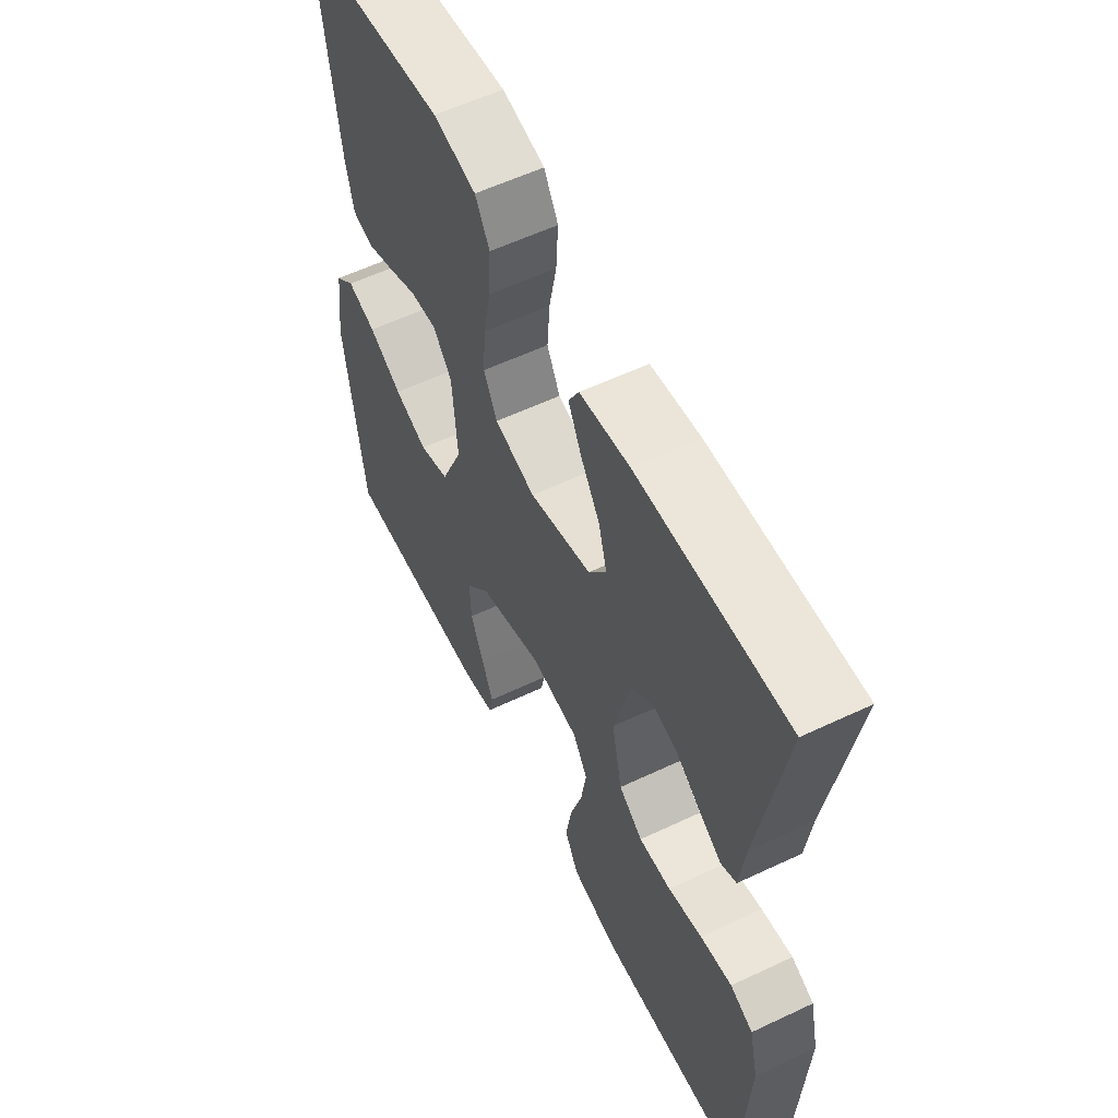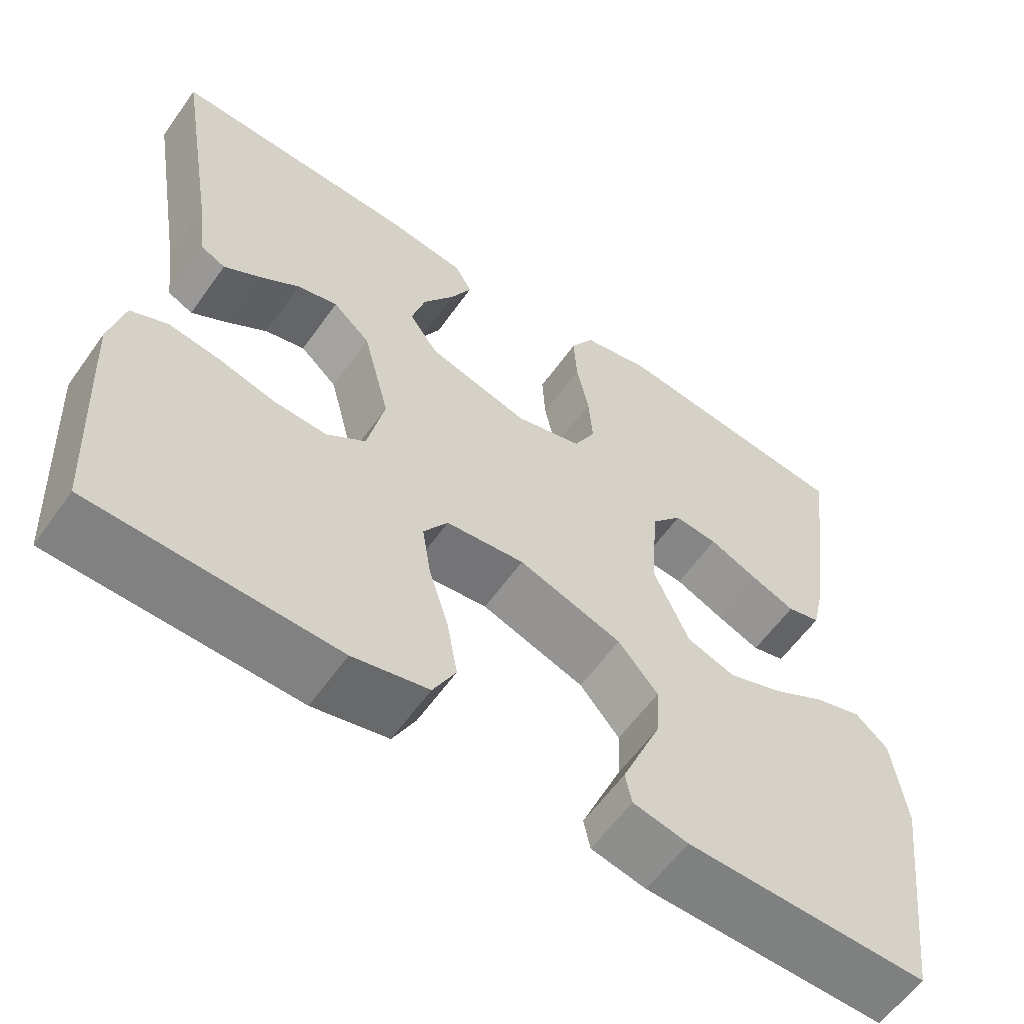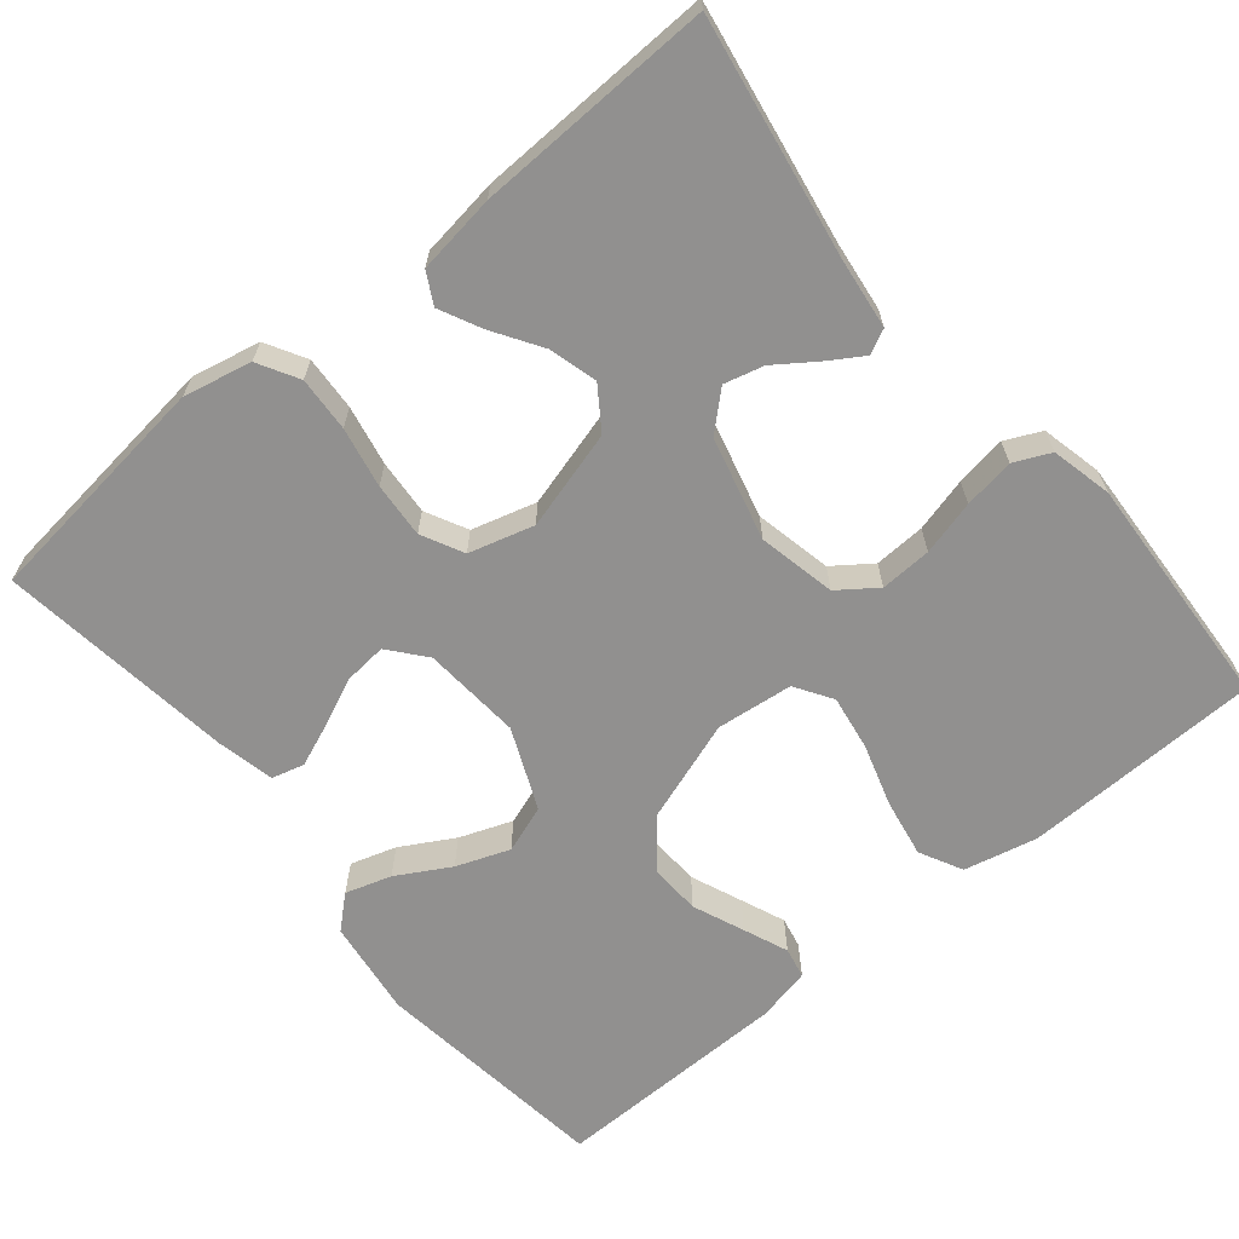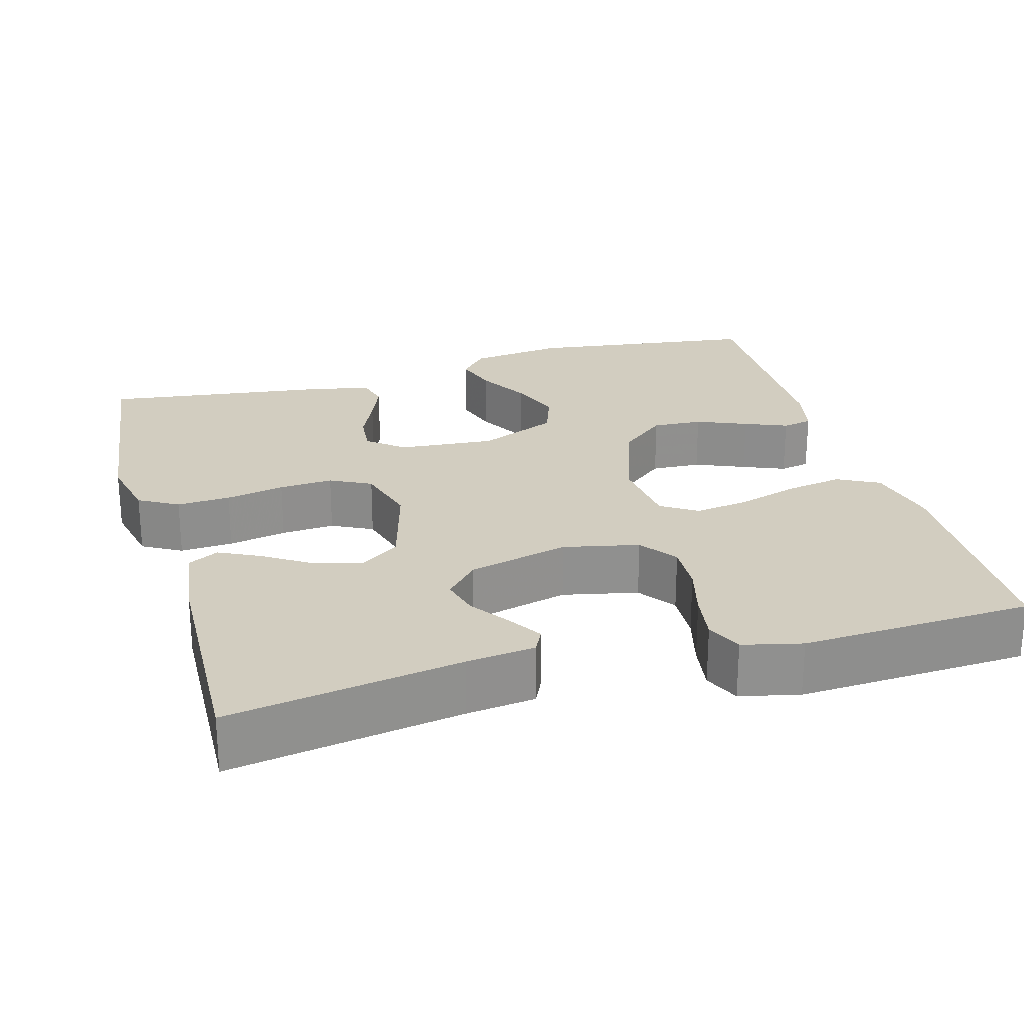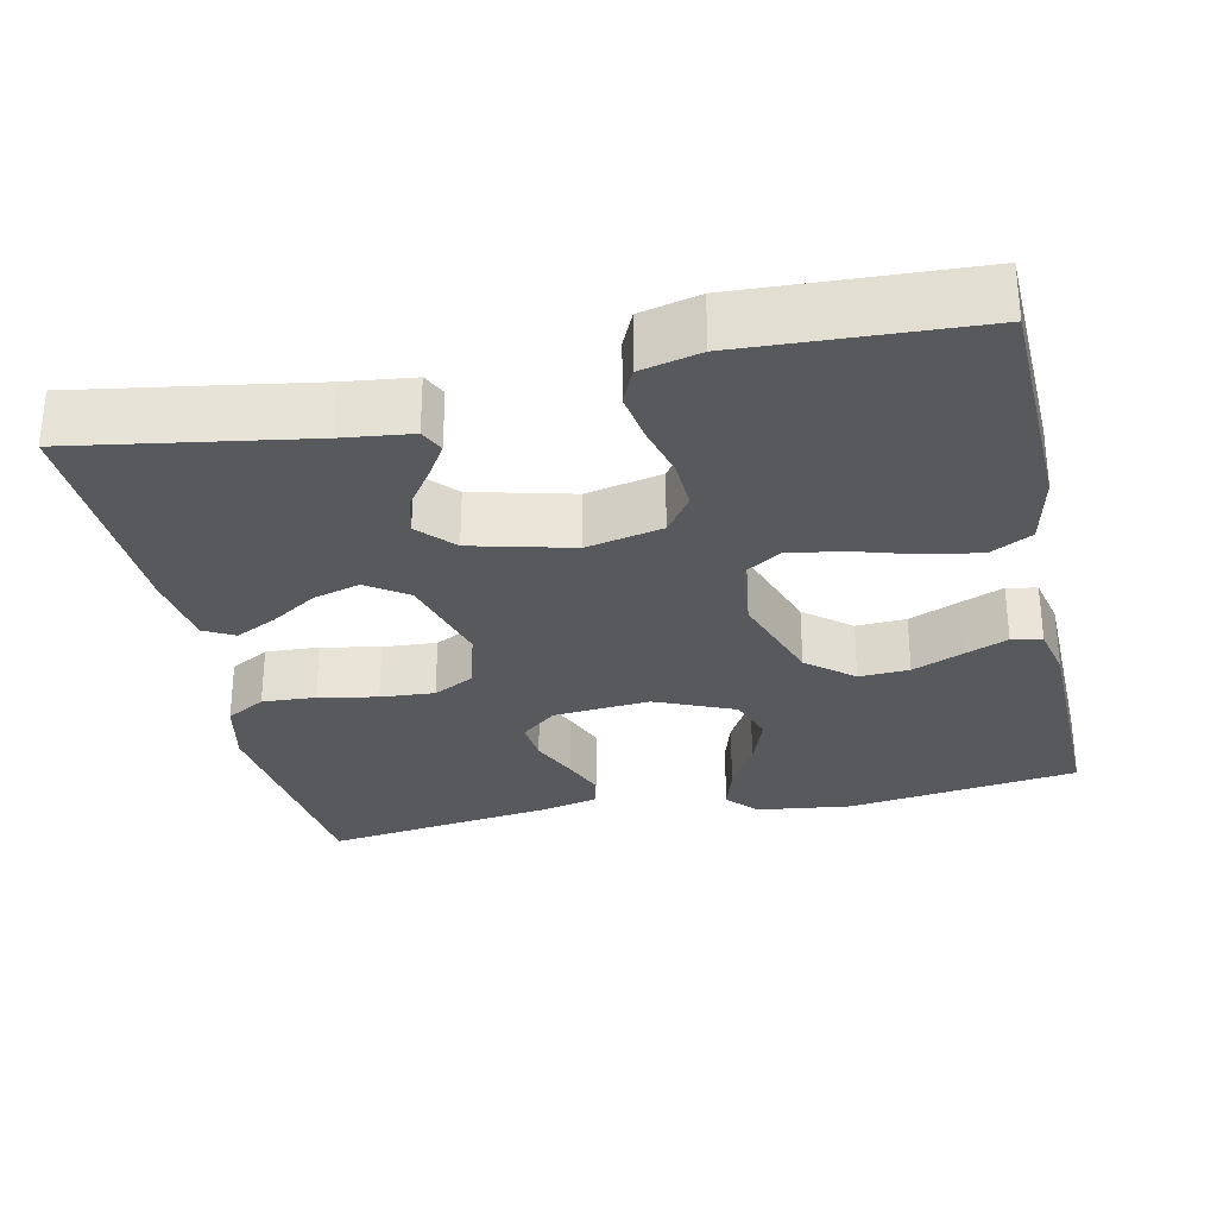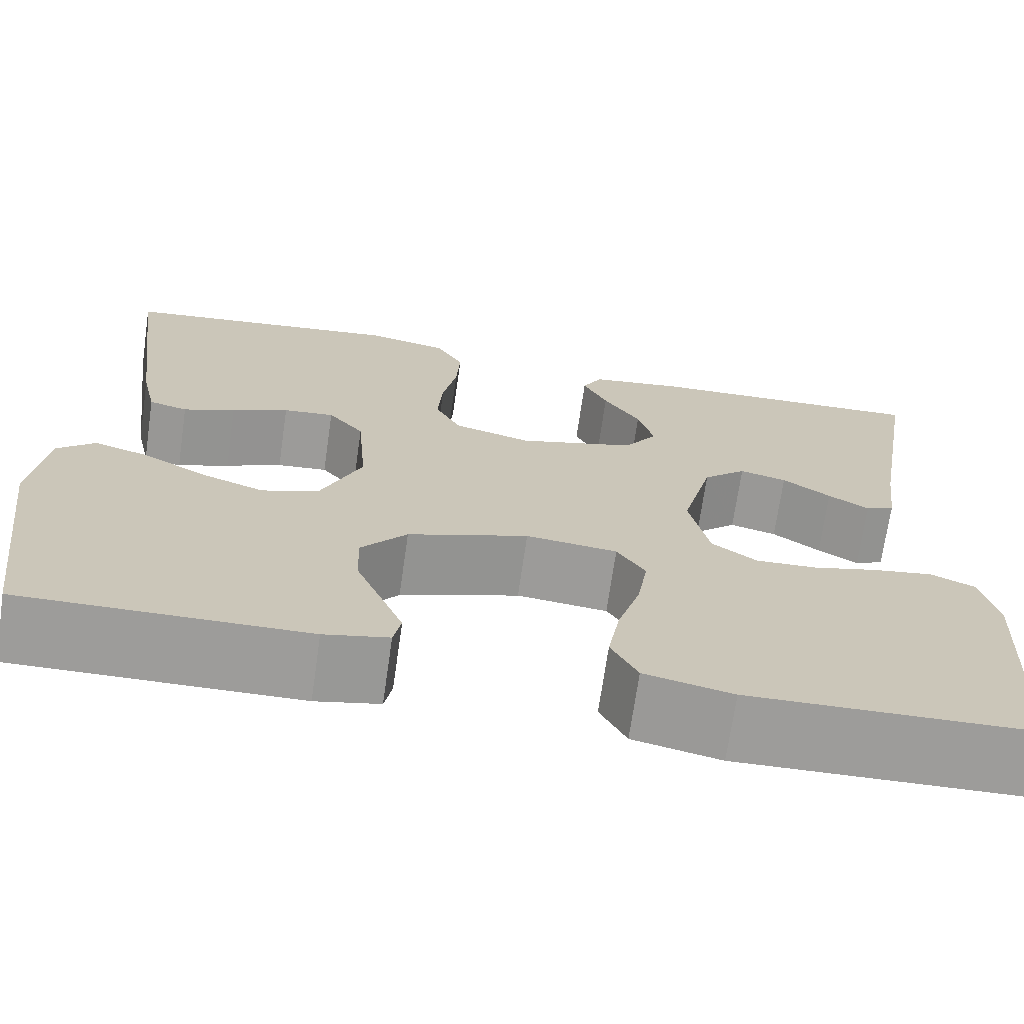
<metadata>
{"format":"obj","ext":"obj","renderer":"f3d","projection":"perspective","resolution":1024,"background":"white","views":[{"elev":57.9,"azim":63.9,"up":"+Z"},{"elev":-59.6,"azim":144.8,"up":"+Z"},{"elev":-65.7,"azim":39.5,"up":"+Y"},{"elev":24.7,"azim":74.3,"up":"+Y"},{"elev":-29.8,"azim":102.4,"up":"+Y"},{"elev":-70.1,"azim":-8.2,"up":"+Z"}]}
</metadata>
<code>
v 0.5 0.07 -0.5
v 0.2 0.07 -0.508
v 0.107 0.07 -0.487
v 0.079 0.07 -0.433
v 0.092 0.07 -0.359
v 0.116 0.07 -0.281
v 0.127 0.07 -0.211
v 0.097 0.07 -0.164
v 0 0.07 -0.153
v -0.128 0.07 -0.197
v -0.177 0.07 -0.256
v -0.174 0.07 -0.321
v -0.147 0.07 -0.386
v -0.124 0.07 -0.442
v -0.132 0.07 -0.481
v -0.2 0.07 -0.496
v -0.5 0.07 -0.5
v -0.539 0.07 -0.2
v -0.523 0.07 -0.078
v -0.483 0.07 -0.042
v -0.425 0.07 -0.06
v -0.358 0.07 -0.098
v -0.291 0.07 -0.123
v -0.231 0.07 -0.102
v -0.187 0.07 0
v -0.197 0.07 0.125
v -0.235 0.07 0.171
v -0.289 0.07 0.166
v -0.349 0.07 0.139
v -0.404 0.07 0.117
v -0.445 0.07 0.128
v -0.461 0.07 0.2
v -0.5 0.07 0.5
v -0.2 0.07 0.536
v -0.114 0.07 0.517
v -0.085 0.07 0.466
v -0.089 0.07 0.397
v -0.104 0.07 0.321
v -0.109 0.07 0.251
v -0.082 0.07 0.198
v 0 0.07 0.175
v 0.125 0.07 0.21
v 0.161 0.07 0.262
v 0.144 0.07 0.323
v 0.105 0.07 0.384
v 0.079 0.07 0.437
v 0.1 0.07 0.476
v 0.2 0.07 0.49
v 0.5 0.07 0.5
v 0.45 0.07 0.2
v 0.439 0.07 0.111
v 0.408 0.07 0.096
v 0.365 0.07 0.123
v 0.314 0.07 0.159
v 0.264 0.07 0.172
v 0.218 0.07 0.13
v 0.185 0.07 0
v 0.206 0.07 -0.098
v 0.254 0.07 -0.133
v 0.319 0.07 -0.13
v 0.388 0.07 -0.112
v 0.452 0.07 -0.102
v 0.498 0.07 -0.123
v 0.516 0.07 -0.2
v 0.5 0 -0.5
v 0.2 0 -0.508
v 0.107 0 -0.487
v 0.079 0 -0.433
v 0.092 0 -0.359
v 0.116 0 -0.281
v 0.127 0 -0.211
v 0.097 0 -0.164
v 0 0 -0.153
v -0.128 0 -0.197
v -0.177 0 -0.256
v -0.174 0 -0.321
v -0.147 0 -0.386
v -0.124 0 -0.442
v -0.132 0 -0.481
v -0.2 0 -0.496
v -0.5 0 -0.5
v -0.539 0 -0.2
v -0.523 0 -0.078
v -0.483 0 -0.042
v -0.425 0 -0.06
v -0.358 0 -0.098
v -0.291 0 -0.123
v -0.231 0 -0.102
v -0.187 0 0
v -0.197 0 0.125
v -0.235 0 0.171
v -0.289 0 0.166
v -0.349 0 0.139
v -0.404 0 0.117
v -0.445 0 0.128
v -0.461 0 0.2
v -0.5 0 0.5
v -0.2 0 0.536
v -0.114 0 0.517
v -0.085 0 0.466
v -0.089 0 0.397
v -0.104 0 0.321
v -0.109 0 0.251
v -0.082 0 0.198
v 0 0 0.175
v 0.125 0 0.21
v 0.161 0 0.262
v 0.144 0 0.323
v 0.105 0 0.384
v 0.079 0 0.437
v 0.1 0 0.476
v 0.2 0 0.49
v 0.5 0 0.5
v 0.45 0 0.2
v 0.439 0 0.111
v 0.408 0 0.096
v 0.365 0 0.123
v 0.314 0 0.159
v 0.264 0 0.172
v 0.218 0 0.13
v 0.185 0 0
v 0.206 0 -0.098
v 0.254 0 -0.133
v 0.319 0 -0.13
v 0.388 0 -0.112
v 0.452 0 -0.102
v 0.498 0 -0.123
v 0.516 0 -0.2
f 60 61 62 63
f 59 60 63 64
f 51 52 53 54
f 50 51 54
f 50 54 55
f 49 50 55
f 48 49 55 56
f 44 45 46 47
f 44 47 48 56
f 35 36 37 38
f 35 38 39
f 34 35 39
f 33 34 39
f 32 33 39 40
f 28 29 30 31
f 28 31 32
f 27 28 32 40
f 19 20 21 22
f 19 22 23
f 18 19 23
f 17 18 23
f 16 17 23 24
f 12 13 14 15
f 12 15 16
f 11 12 16 24
f 3 4 5 6
f 3 6 7
f 2 3 7
f 59 64 1 2
f 58 59 2 7
f 57 58 7 8
f 56 57 8 9
f 43 44 56
f 42 43 56 9
f 41 42 9 10
f 26 27 40 41
f 25 26 41 10
f 10 11 24 25
f 127 126 125 124
f 128 127 124 123
f 118 117 116 115
f 118 115 114
f 119 118 114
f 119 114 113
f 120 119 113 112
f 111 110 109 108
f 120 112 111 108
f 102 101 100 99
f 103 102 99
f 103 99 98
f 103 98 97
f 104 103 97 96
f 95 94 93 92
f 96 95 92
f 104 96 92 91
f 86 85 84 83
f 87 86 83
f 87 83 82
f 87 82 81
f 88 87 81 80
f 79 78 77 76
f 80 79 76
f 88 80 76 75
f 70 69 68 67
f 71 70 67
f 71 67 66
f 66 65 128 123
f 71 66 123 122
f 72 71 122 121
f 73 72 121 120
f 120 108 107
f 73 120 107 106
f 74 73 106 105
f 105 104 91 90
f 74 105 90 89
f 89 88 75 74
f 1 65 66 2
f 2 66 67 3
f 3 67 68 4
f 4 68 69 5
f 5 69 70 6
f 6 70 71 7
f 7 71 72 8
f 8 72 73 9
f 9 73 74 10
f 10 74 75 11
f 11 75 76 12
f 12 76 77 13
f 13 77 78 14
f 14 78 79 15
f 15 79 80 16
f 16 80 81 17
f 17 81 82 18
f 18 82 83 19
f 19 83 84 20
f 20 84 85 21
f 21 85 86 22
f 22 86 87 23
f 23 87 88 24
f 24 88 89 25
f 25 89 90 26
f 26 90 91 27
f 27 91 92 28
f 28 92 93 29
f 29 93 94 30
f 30 94 95 31
f 31 95 96 32
f 32 96 97 33
f 33 97 98 34
f 34 98 99 35
f 35 99 100 36
f 36 100 101 37
f 37 101 102 38
f 38 102 103 39
f 39 103 104 40
f 40 104 105 41
f 41 105 106 42
f 42 106 107 43
f 43 107 108 44
f 44 108 109 45
f 45 109 110 46
f 46 110 111 47
f 47 111 112 48
f 48 112 113 49
f 49 113 114 50
f 50 114 115 51
f 51 115 116 52
f 52 116 117 53
f 53 117 118 54
f 54 118 119 55
f 55 119 120 56
f 56 120 121 57
f 57 121 122 58
f 58 122 123 59
f 59 123 124 60
f 60 124 125 61
f 61 125 126 62
f 62 126 127 63
f 63 127 128 64
f 64 128 65 1

</code>
